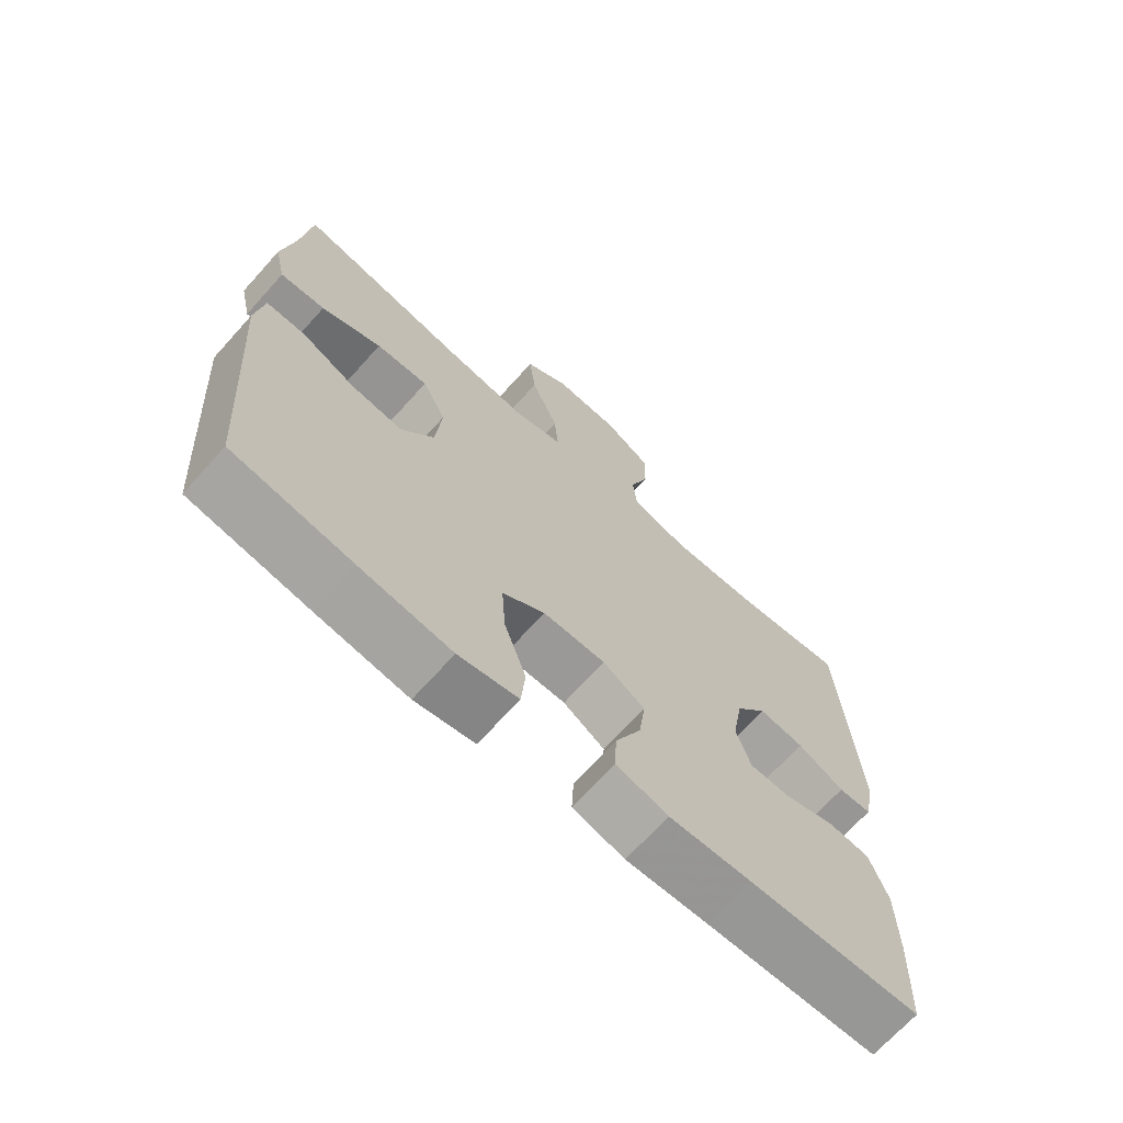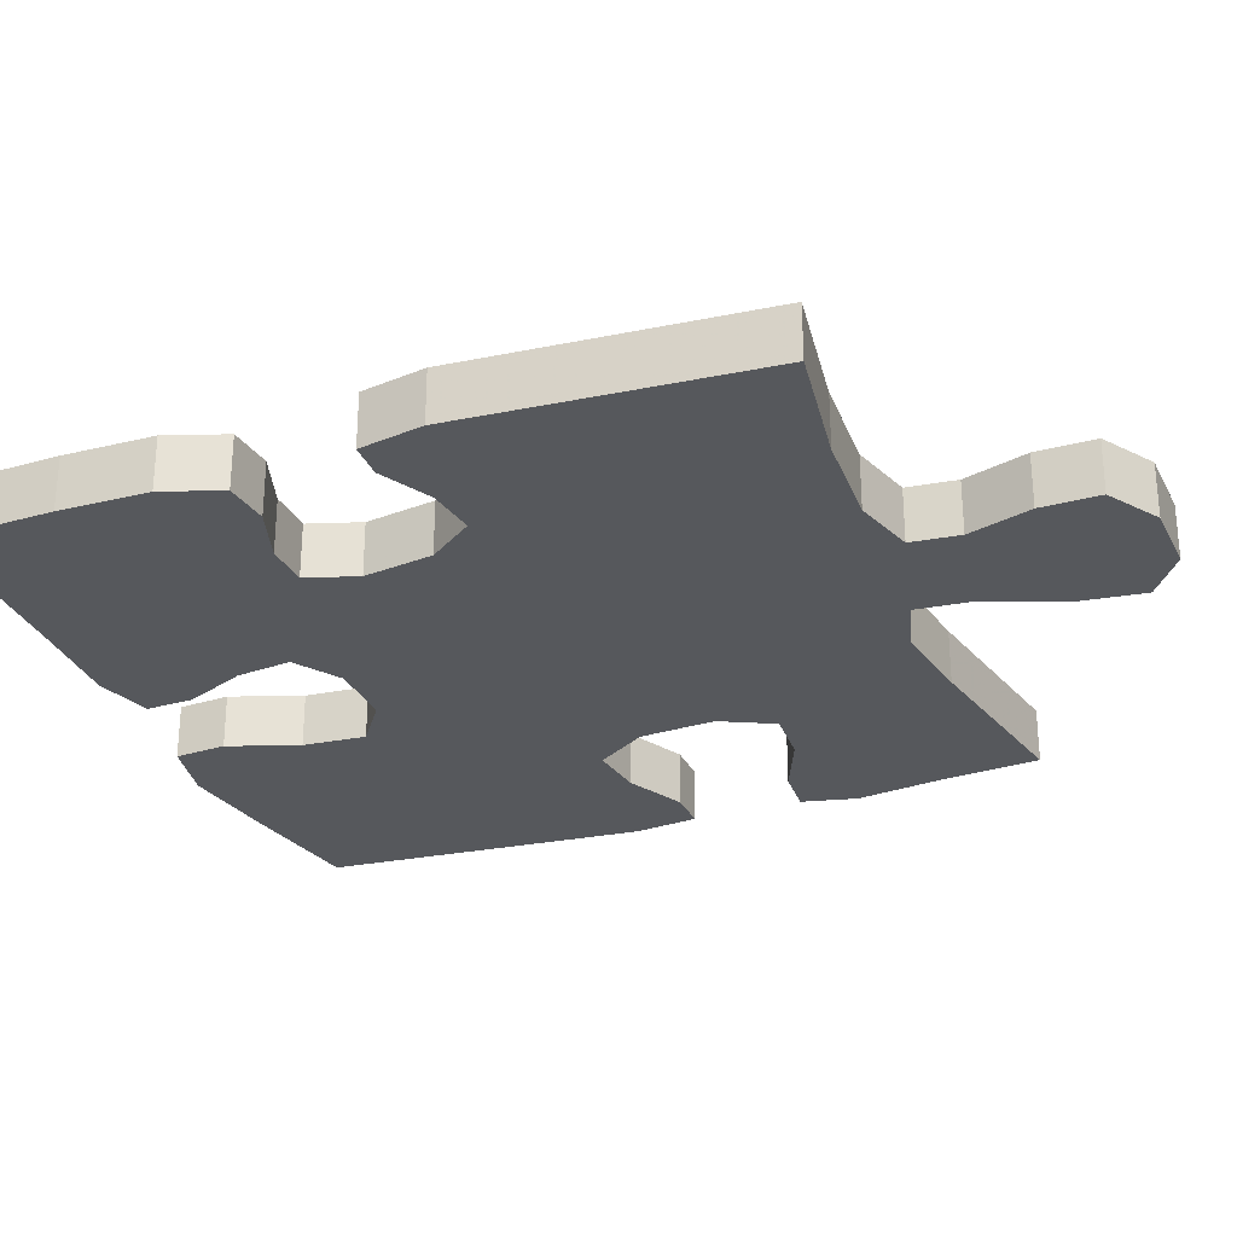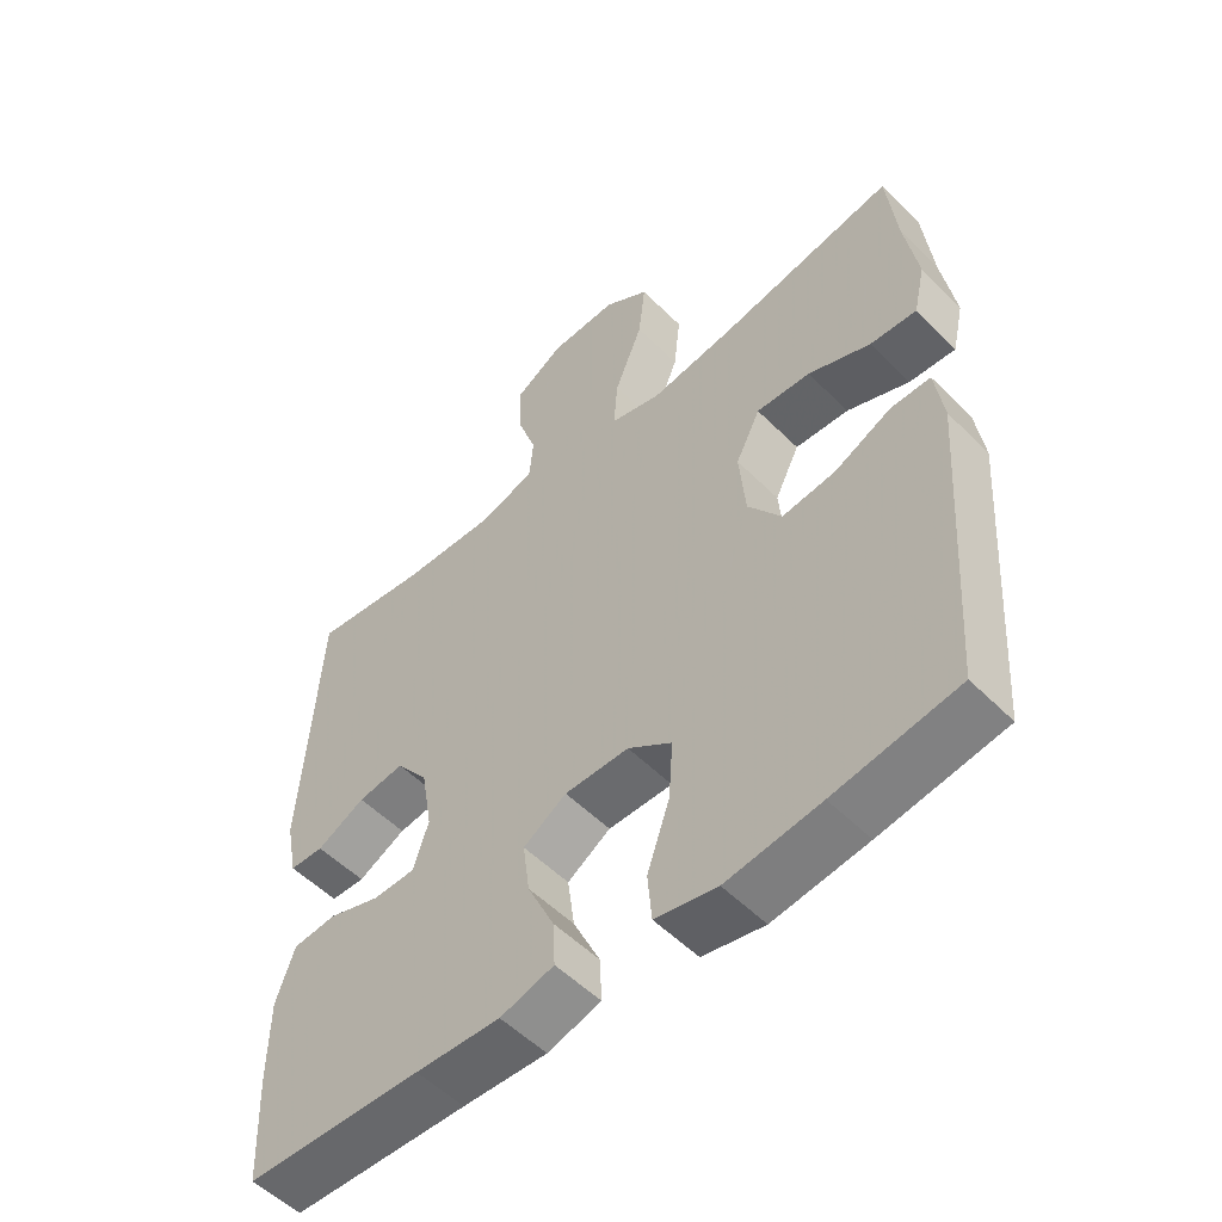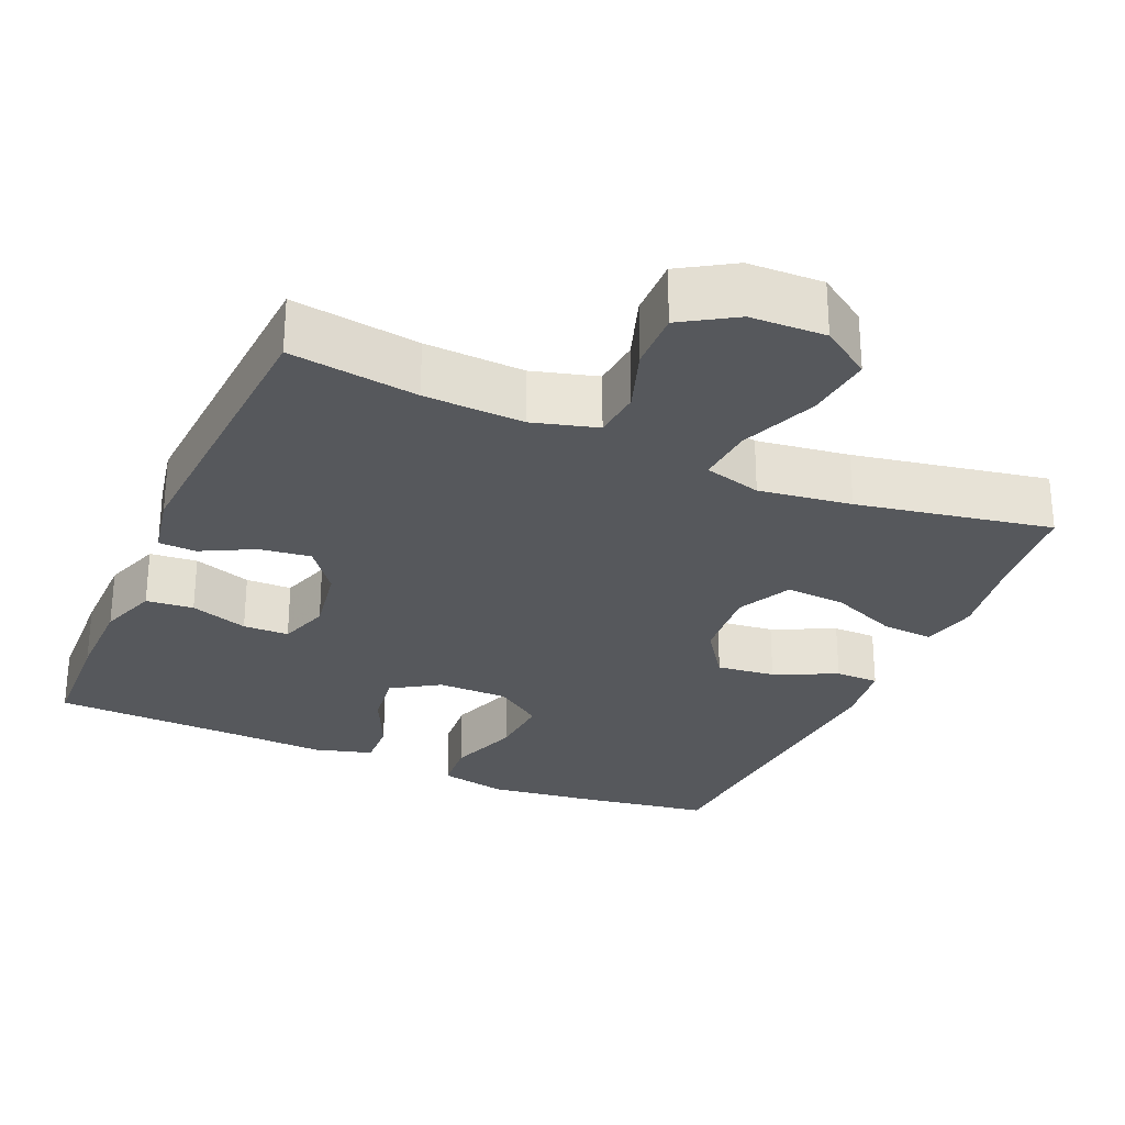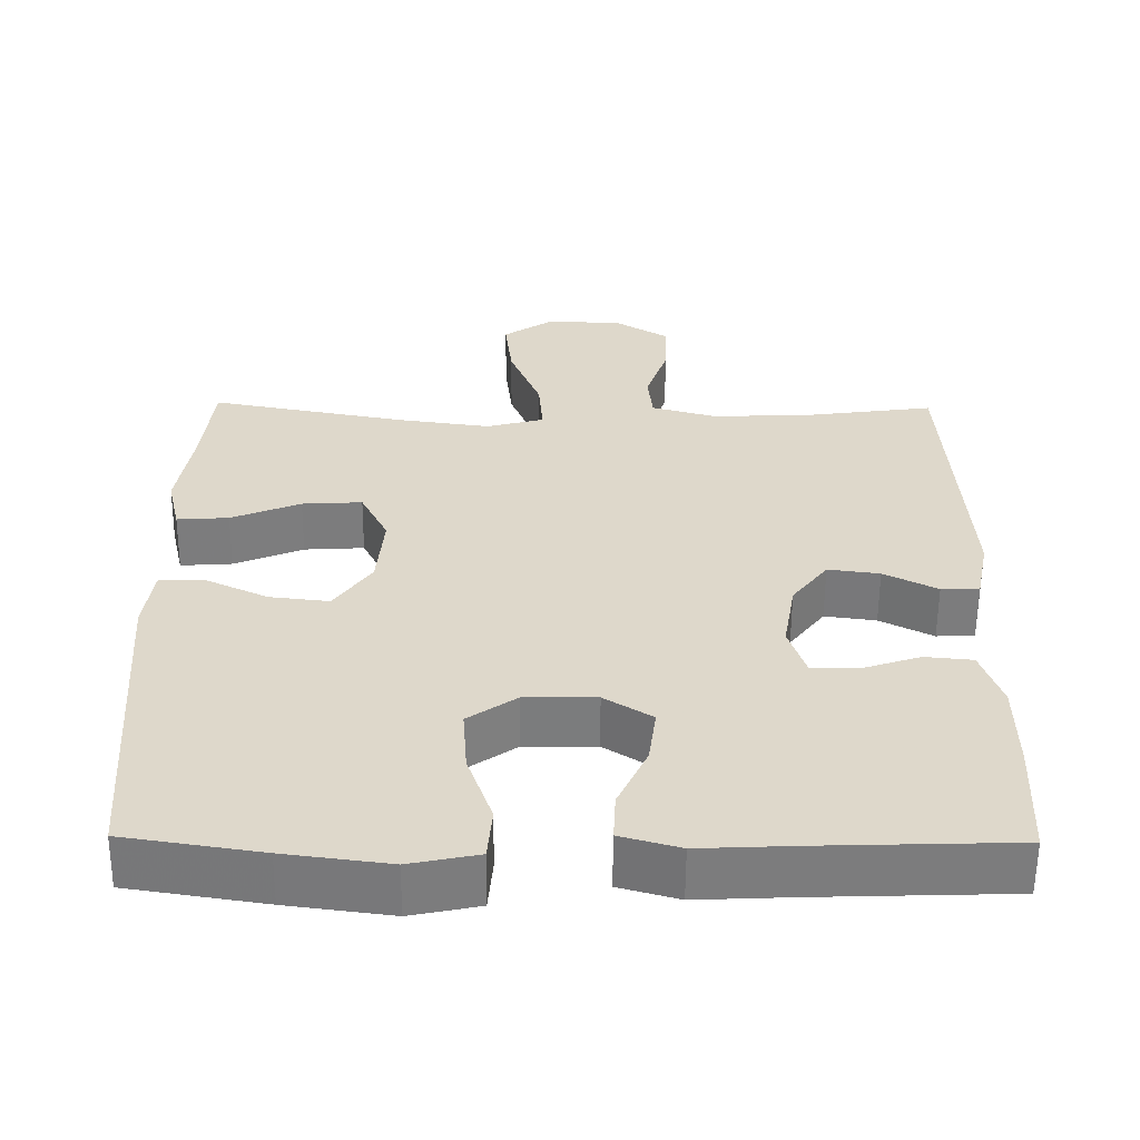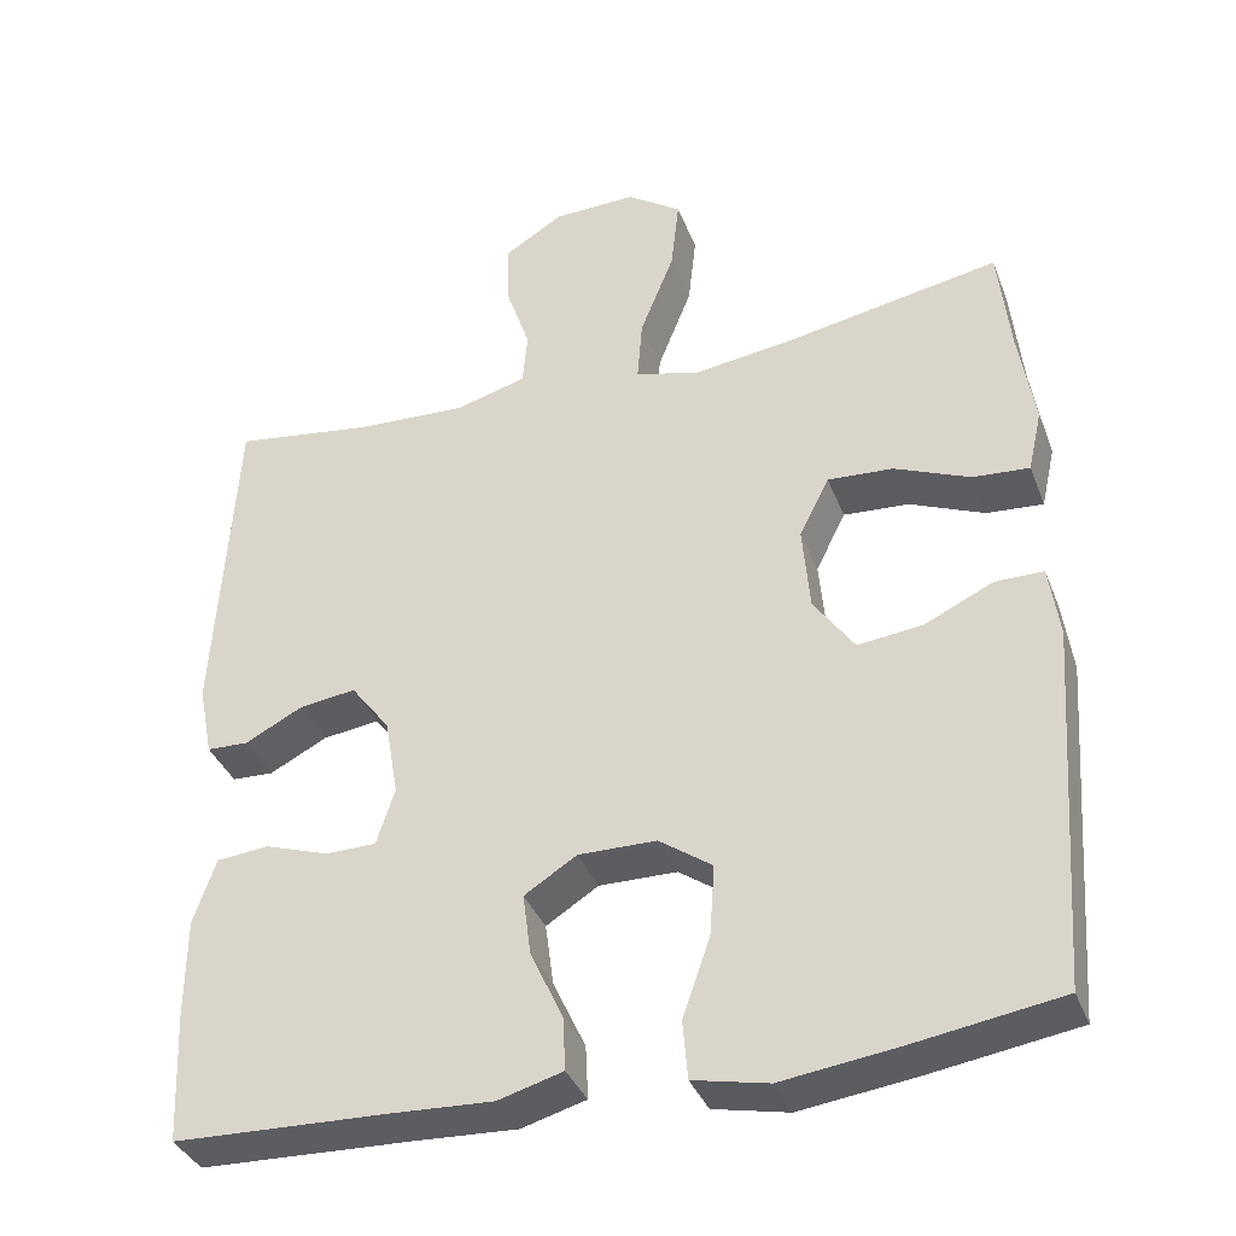
<metadata>
{"format":"obj","ext":"obj","renderer":"f3d","projection":"perspective","resolution":1024,"background":"white","views":[{"elev":-69.3,"azim":138.0,"up":"+Z"},{"elev":-27.7,"azim":-69.0,"up":"+Y"},{"elev":-53.9,"azim":43.5,"up":"+Z"},{"elev":-28.0,"azim":-23.6,"up":"+Y"},{"elev":-58.6,"azim":179.5,"up":"+Z"},{"elev":-36.5,"azim":19.6,"up":"+Z"}]}
</metadata>
<code>
v 0.5 0.07 -0.5
v 0.321 0.07 -0.528
v 0.184 0.07 -0.546
v 0.094 0.07 -0.527
v 0.088 0.07 -0.457
v 0.121 0.07 -0.362
v 0.127 0.07 -0.276
v 0.063 0.07 -0.231
v -0.031 0.07 -0.23
v -0.094 0.07 -0.27
v -0.084 0.07 -0.345
v -0.045 0.07 -0.429
v -0.042 0.07 -0.493
v -0.12 0.07 -0.515
v -0.243 0.07 -0.509
v -0.5 0.07 -0.5
v -0.507 0.07 -0.343
v -0.506 0.07 -0.223
v -0.479 0.07 -0.145
v -0.416 0.07 -0.139
v -0.339 0.07 -0.165
v -0.278 0.07 -0.164
v -0.256 0.07 -0.096
v -0.272 0.07 -0.002
v -0.319 0.07 0.06
v -0.387 0.07 0.051
v -0.457 0.07 0.015
v -0.507 0.07 0.017
v -0.524 0.07 0.103
v -0.5 0.07 0.5
v -0.33 0.07 0.476
v -0.198 0.07 0.47
v -0.112 0.07 0.494
v -0.106 0.07 0.559
v -0.135 0.07 0.644
v -0.137 0.07 0.722
v -0.066 0.07 0.766
v 0.034 0.07 0.769
v 0.1 0.07 0.724
v 0.09 0.07 0.635
v 0.049 0.07 0.532
v 0.043 0.07 0.456
v 0.119 0.07 0.435
v 0.242 0.07 0.452
v 0.5 0.07 0.5
v 0.514 0.07 0.367
v 0.533 0.07 0.248
v 0.516 0.07 0.173
v 0.448 0.07 0.178
v 0.357 0.07 0.216
v 0.278 0.07 0.221
v 0.242 0.07 0.149
v 0.251 0.07 0.046
v 0.3 0.07 -0.024
v 0.378 0.07 -0.015
v 0.461 0.07 0.024
v 0.519 0.07 0.024
v 0.531 0.07 -0.063
v 0.5 0 -0.5
v 0.321 0 -0.528
v 0.184 0 -0.546
v 0.094 0 -0.527
v 0.088 0 -0.457
v 0.121 0 -0.362
v 0.127 0 -0.276
v 0.063 0 -0.231
v -0.031 0 -0.23
v -0.094 0 -0.27
v -0.084 0 -0.345
v -0.045 0 -0.429
v -0.042 0 -0.493
v -0.12 0 -0.515
v -0.243 0 -0.509
v -0.5 0 -0.5
v -0.507 0 -0.343
v -0.506 0 -0.223
v -0.479 0 -0.145
v -0.416 0 -0.139
v -0.339 0 -0.165
v -0.278 0 -0.164
v -0.256 0 -0.096
v -0.272 0 -0.002
v -0.319 0 0.06
v -0.387 0 0.051
v -0.457 0 0.015
v -0.507 0 0.017
v -0.524 0 0.103
v -0.5 0 0.5
v -0.33 0 0.476
v -0.198 0 0.47
v -0.112 0 0.494
v -0.106 0 0.559
v -0.135 0 0.644
v -0.137 0 0.722
v -0.066 0 0.766
v 0.034 0 0.769
v 0.1 0 0.724
v 0.09 0 0.635
v 0.049 0 0.532
v 0.043 0 0.456
v 0.119 0 0.435
v 0.242 0 0.452
v 0.5 0 0.5
v 0.514 0 0.367
v 0.533 0 0.248
v 0.516 0 0.173
v 0.448 0 0.178
v 0.357 0 0.216
v 0.278 0 0.221
v 0.242 0 0.149
v 0.251 0 0.046
v 0.3 0 -0.024
v 0.378 0 -0.015
v 0.461 0 0.024
v 0.519 0 0.024
v 0.531 0 -0.063
f 55 56 57 58
f 54 55 58 1
f 53 54 1 2
f 47 48 49 50
f 46 47 50 51
f 44 45 46 51
f 43 44 51 52
f 38 39 40 41
f 38 41 42
f 37 38 42
f 34 35 36 37
f 33 34 37 42
f 32 33 42 43
f 28 29 30 31
f 26 27 28 31
f 25 26 31 32
f 24 25 32 43
f 18 19 20 21
f 18 21 22
f 15 16 17 18
f 15 18 22
f 14 15 22 23
f 11 12 13 14
f 10 11 14 23
f 3 4 5 6
f 53 2 3 6
f 53 6 7
f 52 53 7 8
f 43 52 8 9
f 23 24 43
f 9 10 23 43
f 116 115 114 113
f 59 116 113 112
f 60 59 112 111
f 108 107 106 105
f 109 108 105 104
f 109 104 103 102
f 110 109 102 101
f 99 98 97 96
f 100 99 96
f 100 96 95
f 95 94 93 92
f 100 95 92 91
f 101 100 91 90
f 89 88 87 86
f 89 86 85 84
f 90 89 84 83
f 101 90 83 82
f 79 78 77 76
f 80 79 76
f 76 75 74 73
f 80 76 73
f 81 80 73 72
f 72 71 70 69
f 81 72 69 68
f 64 63 62 61
f 64 61 60 111
f 65 64 111
f 66 65 111 110
f 67 66 110 101
f 101 82 81
f 101 81 68 67
f 1 59 60 2
f 2 60 61 3
f 3 61 62 4
f 4 62 63 5
f 5 63 64 6
f 6 64 65 7
f 7 65 66 8
f 8 66 67 9
f 9 67 68 10
f 10 68 69 11
f 11 69 70 12
f 12 70 71 13
f 13 71 72 14
f 14 72 73 15
f 15 73 74 16
f 16 74 75 17
f 17 75 76 18
f 18 76 77 19
f 19 77 78 20
f 20 78 79 21
f 21 79 80 22
f 22 80 81 23
f 23 81 82 24
f 24 82 83 25
f 25 83 84 26
f 26 84 85 27
f 27 85 86 28
f 28 86 87 29
f 29 87 88 30
f 30 88 89 31
f 31 89 90 32
f 32 90 91 33
f 33 91 92 34
f 34 92 93 35
f 35 93 94 36
f 36 94 95 37
f 37 95 96 38
f 38 96 97 39
f 39 97 98 40
f 40 98 99 41
f 41 99 100 42
f 42 100 101 43
f 43 101 102 44
f 44 102 103 45
f 45 103 104 46
f 46 104 105 47
f 47 105 106 48
f 48 106 107 49
f 49 107 108 50
f 50 108 109 51
f 51 109 110 52
f 52 110 111 53
f 53 111 112 54
f 54 112 113 55
f 55 113 114 56
f 56 114 115 57
f 57 115 116 58
f 58 116 59 1

</code>
